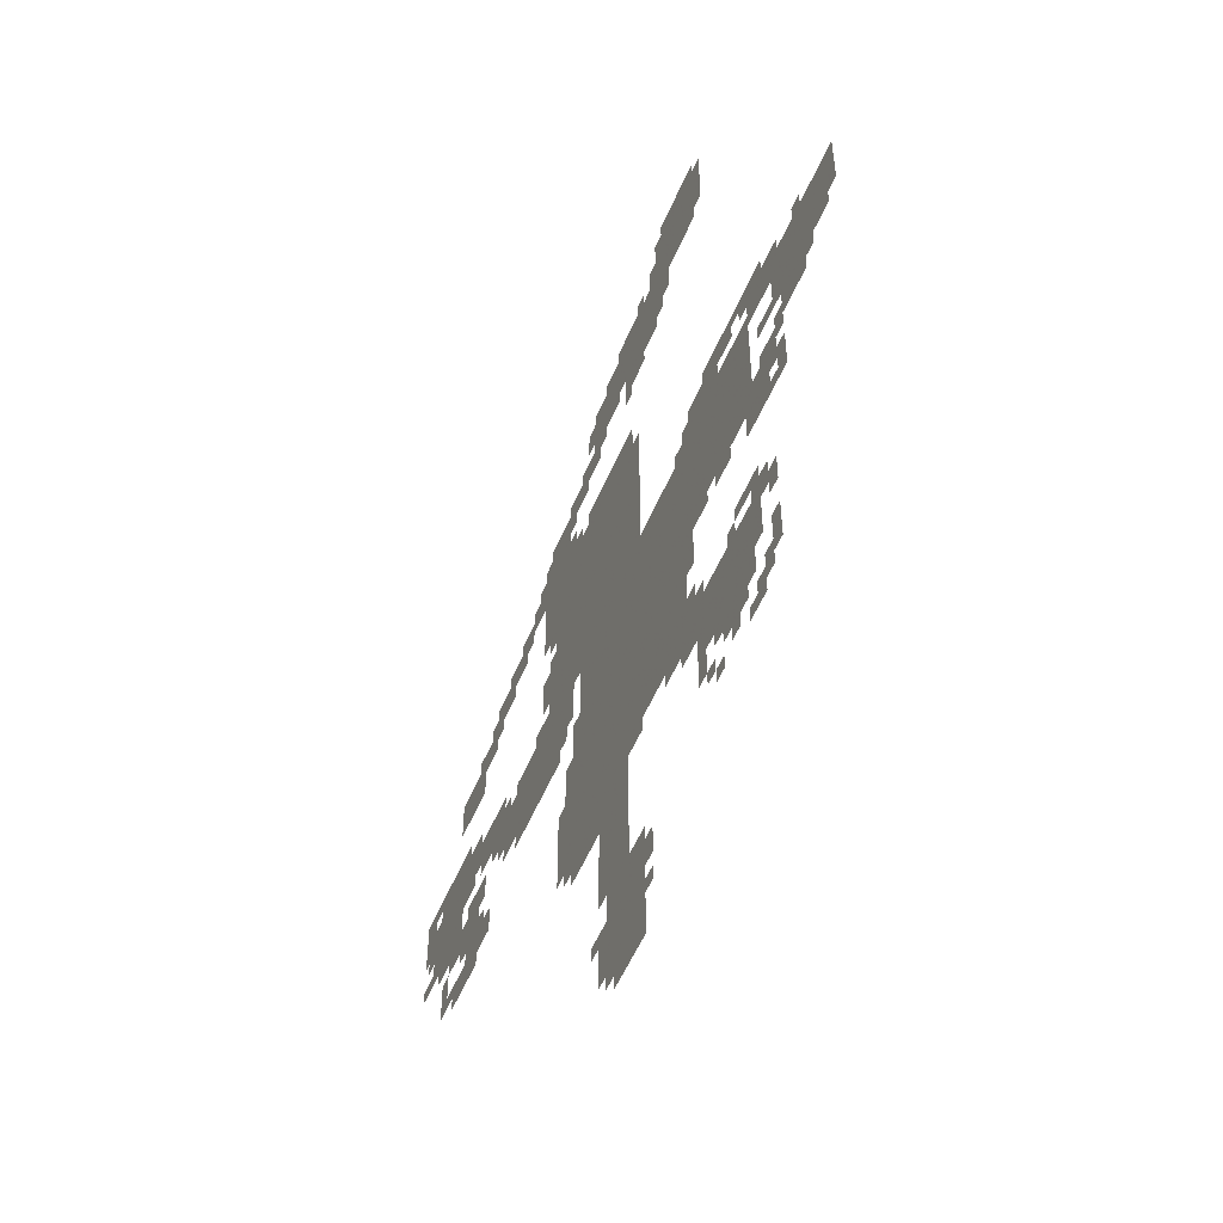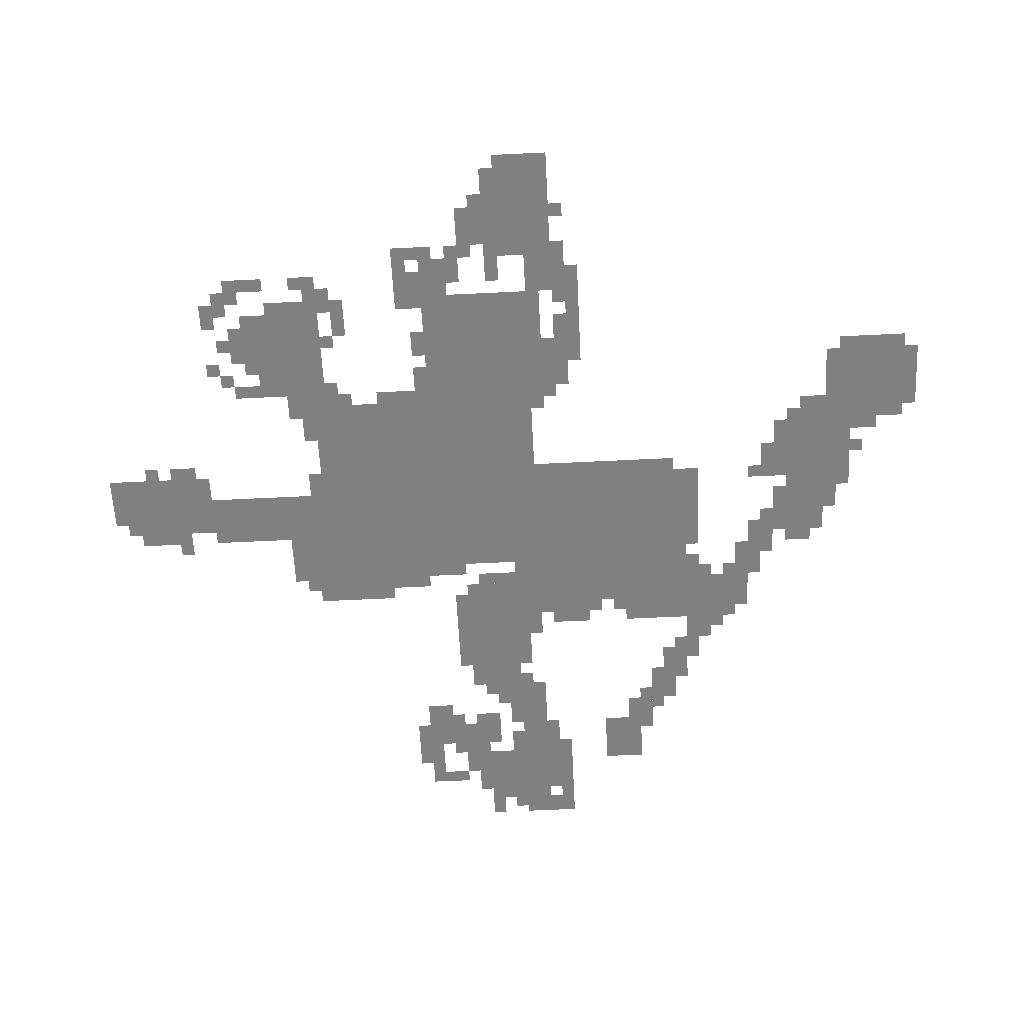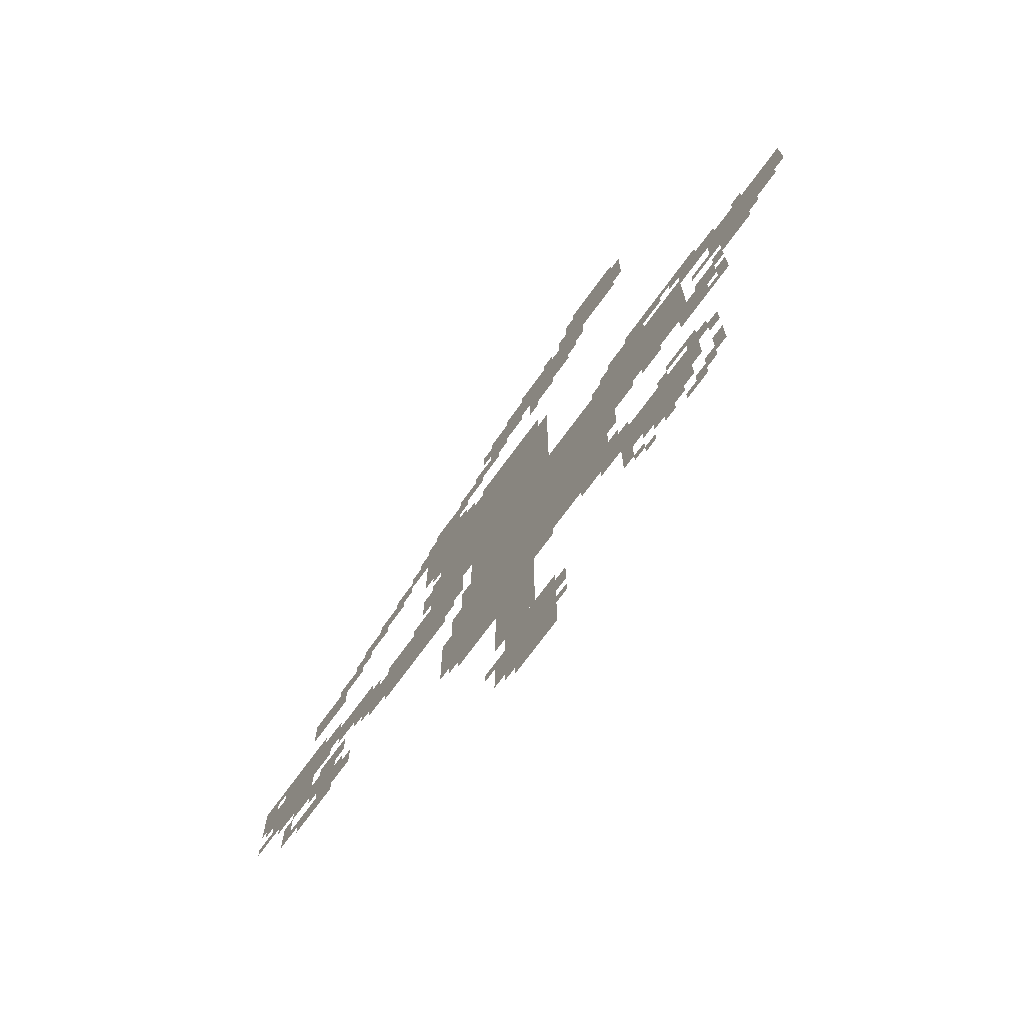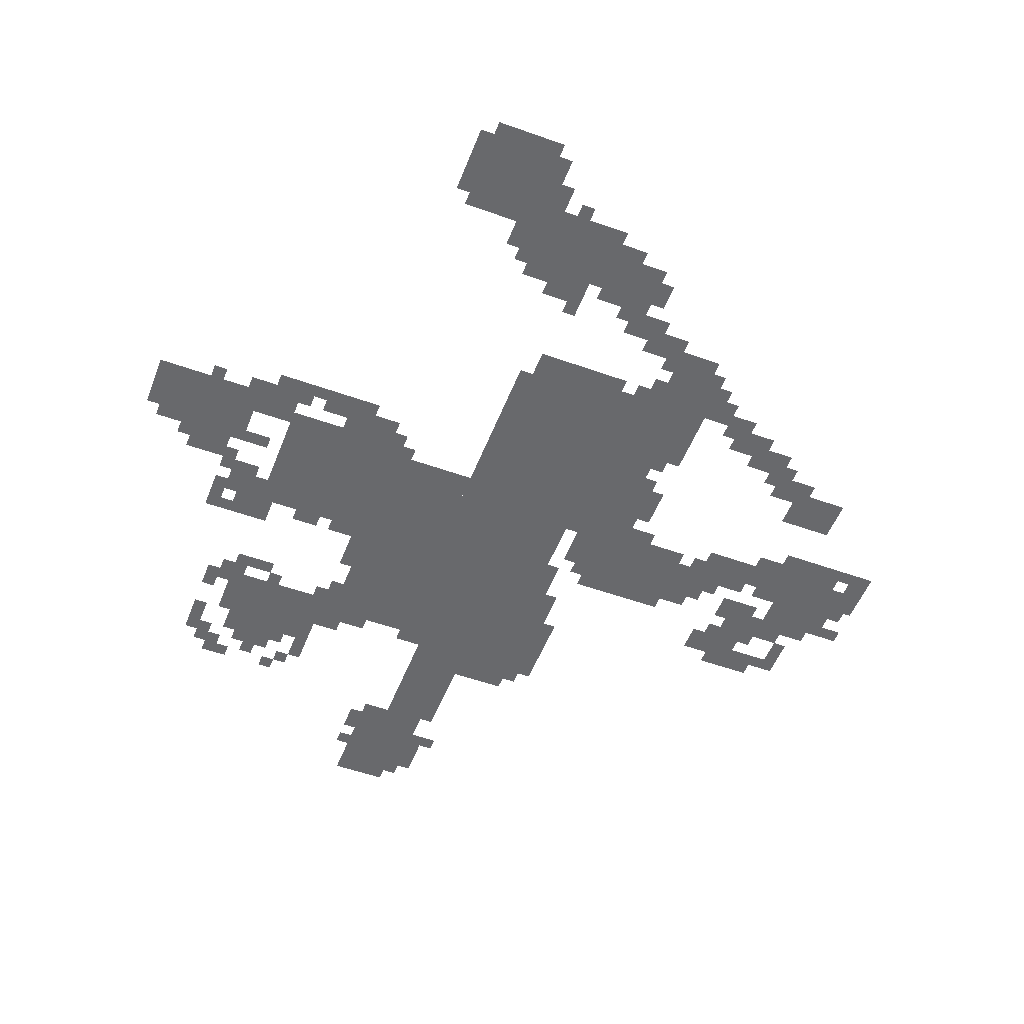
<metadata>
{"format":"obj","ext":"obj","renderer":"f3d","projection":"perspective","resolution":1024,"background":"white","views":[{"elev":-54.3,"azim":67.3,"up":"+Y"},{"elev":-60.0,"azim":92.9,"up":"+Z"},{"elev":-73.0,"azim":53.8,"up":"+Y"},{"elev":-52.7,"azim":158.9,"up":"+Z"}]}
</metadata>
<code>
g yinghuochong_g_rw-mesh
v -832 959 0
v -832 1439 0
v -1120 1439 0
v -1120 959 0
v -832 511 0
v -832 959 0
v -1120 959 0
v -1120 511 0
v -352 831 0
v -352 1087 0
v -832 1087 0
v -832 831 0
v -640 543 0
v -640 831 0
v -832 831 0
v -832 543 0
v -544 1823 0
v -544 2015 0
v -736 2015 0
v -736 1823 0
v -832 31 0
v -832 255 0
v -992 255 0
v -992 31 0
v -32 991 0
v -32 1151 0
v -256 1151 0
v -256 991 0
v -352 447 0
v -352 575 0
v -608 575 0
v -608 447 0
v -896 255 0
v -896 511 0
v -1024 511 0
v -1024 255 0
v -1120 1247 0
v -1120 1503 0
v -1248 1503 0
v -1248 1247 0
v -1120 1023 0
v -1120 1247 0
v -1248 1247 0
v -1248 1023 0
v -1728 895 0
v -1728 1119 0
v -1856 1119 0
v -1856 895 0
v -1344 895 0
v -1344 1023 0
v -1504 1023 0
v -1504 895 0
v -1184 895 0
v -1184 1023 0
v -1344 1023 0
v -1344 895 0
v -704 1727 0
v -704 1823 0
v -896 1823 0
v -896 1727 0
v -896 1727 0
v -896 1823 0
v -1056 1823 0
v -1056 1727 0
v -1632 1247 0
v -1632 1343 0
v -1760 1343 0
v -1760 1247 0
v -1248 1439 0
v -1248 1599 0
v -1312 1599 0
v -1312 1439 0
v -1120 639 0
v -1120 799 0
v -1184 799 0
v -1184 639 0
v -1120 479 0
v -1120 639 0
v -1184 639 0
v -1184 479 0
v -1632 831 0
v -1632 959 0
v -1696 959 0
v -1696 831 0
v -480 1119 0
v -480 1183 0
v -608 1183 0
v -608 1119 0
v -1184 1503 0
v -1184 1631 0
v -1248 1631 0
v -1248 1503 0
v -288 767 0
v -288 895 0
v -352 895 0
v -352 767 0
v -1248 1311 0
v -1248 1439 0
v -1312 1439 0
v -1312 1311 0
v -864 1439 0
v -864 1503 0
v -992 1503 0
v -992 1439 0
v -1504 1023 0
v -1504 1087 0
v -1632 1087 0
v -1632 1023 0
v -256 1087 0
v -256 1119 0
v -480 1119 0
v -480 1087 0
v -800 1663 0
v -800 1727 0
v -896 1727 0
v -896 1663 0
v -128 927 0
v -128 991 0
v -224 991 0
v -224 927 0
v -1024 447 0
v -1024 511 0
v -1120 511 0
v -1120 447 0
v -256 1119 0
v -256 1183 0
v -352 1183 0
v -352 1119 0
v -1888 1023 0
v -1888 1119 0
v -1939 1119 0
v -1939 1023 0
v -1024 1631 0
v -1024 1695 0
v -1120 1695 0
v -1120 1631 0
v -1408 1407 0
v -1408 1471 0
v -1504 1471 0
v -1504 1407 0
v -1632 735 0
v -1632 831 0
v -1696 831 0
v -1696 735 0
v -1632 1023 0
v -1632 1087 0
v -1728 1087 0
v -1728 1023 0
v -480 1087 0
v -480 1119 0
v -672 1119 0
v -672 1087 0
v -832 1823 0
v -832 1887 0
v -928 1887 0
v -928 1823 0
v -384 383 0
v -384 447 0
v -480 447 0
v -480 383 0
v -736 1823 0
v -736 1887 0
v -832 1887 0
v -832 1823 0
v -992 1439 0
v -992 1503 0
v -1088 1503 0
v -1088 1439 0
v -1504 1375 0
v -1504 1439 0
v -1568 1439 0
v -1568 1375 0
v -1568 767 0
v -1568 831 0
v -1632 831 0
v -1632 767 0
v -1696 735 0
v -1696 799 0
v -1760 799 0
v -1760 735 0
v -1120 1599 0
v -1120 1663 0
v -1184 1663 0
v -1184 1599 0
v -1312 1471 0
v -1312 1535 0
v -1376 1535 0
v -1376 1471 0
v -1824 1119 0
v -1824 1151 0
v -1939 1151 0
v -1939 1119 0
v -1248 1119 0
v -1248 1247 0
v -1280 1247 0
v -1280 1119 0
v -480 383 0
v -480 447 0
v -544 447 0
v -544 383 0
v -1696 1119 0
v -1696 1151 0
v -1824 1151 0
v -1824 1119 0
v -416 1183 0
v -416 1215 0
v -544 1215 0
v -544 1183 0
v -1216 863 0
v -1216 895 0
v -1344 895 0
v -1344 863 0
v -288 1183 0
v -288 1215 0
v -416 1215 0
v -416 1183 0
v -608 543 0
v -608 639 0
v -640 639 0
v -640 543 0
v -1344 863 0
v -1344 895 0
v -1440 895 0
v -1440 863 0
v -1280 1023 0
v -1280 1055 0
v -1376 1055 0
v -1376 1023 0
v -1856 991 0
v -1856 1087 0
v -1888 1087 0
v -1888 991 0
v -1248 1023 0
v -1248 1119 0
v -1280 1119 0
v -1280 1023 0
v -1184 607 0
v -1184 703 0
v -1216 703 0
v -1216 607 0
v -1184 511 0
v -1184 607 0
v -1216 607 0
v -1216 511 0
v -544 2015 0
v -544 2047 0
v -640 2047 0
v -640 2015 0
v -512 1919 0
v -512 2015 0
v -544 2015 0
v -544 1919 0
v -1056 1727 0
v -1056 1791 0
v -1088 1791 0
v -1088 1727 0
v -672 1759 0
v -672 1823 0
v -704 1823 0
v -704 1759 0
v -416 1151 0
v -416 1183 0
v -480 1183 0
v -480 1151 0
v -1792 799 0
v -1792 863 0
v -1824 863 0
v -1824 799 0
v -1568 1311 0
v -1568 1343 0
v -1632 1343 0
v -1632 1311 0
v -736 1695 0
v -736 1727 0
v -800 1727 0
v -800 1695 0
v -1376 1439 0
v -1376 1503 0
v -1408 1503 0
v -1408 1439 0
v -640 511 0
v -640 543 0
v -704 543 0
v -704 511 0
v -288 383 0
v -288 447 0
v -320 447 0
v -320 383 0
v -224 799 0
v -224 863 0
v -256 863 0
v -256 799 0
v -352 607 0
v -352 639 0
v -416 639 0
v -416 607 0
v -736 1887 0
v -736 1951 0
v -768 1951 0
v -768 1887 0
v -928 1823 0
v -928 1855 0
v -992 1855 0
v -992 1823 0
v -576 383 0
v -576 447 0
v -608 447 0
v -608 383 0
v -416 351 0
v -416 383 0
v -480 383 0
v -480 351 0
v -1280 1055 0
v -1280 1087 0
v -1344 1087 0
v -1344 1055 0
v -320 543 0
v -320 607 0
v -352 607 0
v -352 543 0
v -544 799 0
v -544 831 0
v -608 831 0
v -608 799 0
v -448 799 0
v -448 831 0
v -512 831 0
v -512 799 0
v -288 511 0
v -288 575 0
v -320 575 0
v -320 511 0
v -800 159 0
v -800 223 0
v -832 223 0
v -832 159 0
v -352 287 0
v -352 351 0
v -384 351 0
v -384 287 0
v -320 319 0
v -320 383 0
v -352 383 0
v -352 319 0
v -352 767 0
v -352 831 0
v -384 831 0
v -384 767 0
v -1504 927 0
v -1504 991 0
v -1536 991 0
v -1536 927 0
v -1664 991 0
v -1664 1023 0
v -1728 1023 0
v -1728 991 0
v -256 991 0
v -256 1023 0
v -320 1023 0
v -320 991 0
v -1600 895 0
v -1600 959 0
v -1632 959 0
v -1632 895 0
v -1728 863 0
v -1728 895 0
v -1792 895 0
v -1792 863 0
v -256 831 0
v -256 895 0
v -288 895 0
v -288 831 0
v -1888 927 0
v -1888 959 0
v -1939 959 0
v -1939 927 0
v -1568 991 0
v -1568 1023 0
v -1632 1023 0
v -1632 991 0
v -608 767 0
v -608 831 0
v -640 831 0
v -640 767 0
v 0 1023 0
v 0 1087 0
v -32 1087 0
v -32 1023 0
v -1504 991 0
v -1504 1023 0
v -1568 1023 0
v -1568 991 0
v -608 703 0
v -608 767 0
v -640 767 0
v -640 703 0
v -832 0 0
v -832 31 0
v -896 31 0
v -896 0 0
v -896 0 0
v -896 31 0
v -960 31 0
v -960 0 0
v -992 127 0
v -992 191 0
v -1024 191 0
v -1024 127 0
v -992 63 0
v -992 127 0
v -1024 127 0
v -1024 63 0
v -1376 1023 0
v -1376 1055 0
v -1440 1055 0
v -1440 1023 0
v -608 479 0
v -608 543 0
v -640 543 0
v -640 479 0
v -512 1855 0
v -512 1919 0
v -544 1919 0
v -544 1855 0
v -1856 927 0
v -1856 991 0
v -1888 991 0
v -1888 927 0
v -928 1695 0
v -928 1727 0
v -992 1727 0
v -992 1695 0
v -1600 1343 0
v -1600 1375 0
v -1664 1375 0
v -1664 1343 0
v 0 1087 0
v 0 1151 0
v -32 1151 0
v -32 1087 0
v -992 1695 0
v -992 1727 0
v -1056 1727 0
v -1056 1695 0
v -1536 1343 0
v -1536 1375 0
v -1600 1375 0
v -1600 1343 0
v -1280 1151 0
v -1280 1215 0
v -1312 1215 0
v -1312 1151 0
v -224 895 0
v -224 927 0
v -288 927 0
v -288 895 0
v -640 2015 0
v -640 2047 0
v -704 2047 0
v -704 2015 0
v -1696 863 0
v -1696 927 0
v -1728 927 0
v -1728 863 0
v -1152 959 0
v -1152 1023 0
v -1184 1023 0
v -1184 959 0
v -1632 1087 0
v -1632 1119 0
v -1696 1119 0
v -1696 1087 0
v -1120 831 0
v -1120 895 0
v -1152 895 0
v -1152 831 0
v -96 959 0
v -96 991 0
v -128 991 0
v -128 959 0
v -1536 959 0
v -1536 991 0
v -1568 991 0
v -1568 959 0
v -608 1119 0
v -608 1151 0
v -640 1151 0
v -640 1119 0
v -256 767 0
v -256 799 0
v -288 799 0
v -288 767 0
v -1600 831 0
v -1600 863 0
v -1632 863 0
v -1632 831 0
v -224 927 0
v -224 959 0
v -256 959 0
v -256 927 0
v -352 1151 0
v -352 1183 0
v -384 1183 0
v -384 1151 0
v -224 1151 0
v -224 1183 0
v -256 1183 0
v -256 1151 0
v -128 1151 0
v -128 1183 0
v -160 1183 0
v -160 1151 0
v -1888 991 0
v -1888 1023 0
v -1920 1023 0
v -1920 991 0
v -1472 1023 0
v -1472 1055 0
v -1504 1055 0
v -1504 1023 0
v -1248 1279 0
v -1248 1311 0
v -1280 1311 0
v -1280 1279 0
v -1760 767 0
v -1760 799 0
v -1792 799 0
v -1792 767 0
v -1120 447 0
v -1120 479 0
v -1152 479 0
v -1152 447 0
v -544 415 0
v -544 447 0
v -576 447 0
v -576 415 0
v -448 319 0
v -448 351 0
v -480 351 0
v -480 319 0
v -448 575 0
v -448 607 0
v -480 607 0
v -480 575 0
v -576 575 0
v -576 607 0
v -608 607 0
v -608 575 0
v -640 479 0
v -640 511 0
v -672 511 0
v -672 479 0
v -1024 159 0
v -1024 191 0
v -1056 191 0
v -1056 159 0
v -352 575 0
v -352 607 0
v -384 607 0
v -384 575 0
v -800 95 0
v -800 127 0
v -832 127 0
v -832 95 0
v -544 319 0
v -544 351 0
v -576 351 0
v -576 319 0
v -384 287 0
v -384 319 0
v -416 319 0
v -416 287 0
v -512 287 0
v -512 319 0
v -544 319 0
v -544 287 0
v -1152 927 0
v -1152 959 0
v -1184 959 0
v -1184 927 0
v -576 351 0
v -576 383 0
v -608 383 0
v -608 351 0
v -288 351 0
v -288 383 0
v -320 383 0
v -320 351 0
v -1280 1119 0
v -1280 1151 0
v -1312 1151 0
v -1312 1119 0
v -1696 1087 0
v -1696 1119 0
v -1728 1119 0
v -1728 1087 0
v -480 351 0
v -480 383 0
v -512 383 0
v -512 351 0
v -1696 831 0
v -1696 863 0
v -1728 863 0
v -1728 831 0
v -1792 767 0
v -1792 799 0
v -1824 799 0
v -1824 767 0
v -224 767 0
v -224 799 0
v -256 799 0
v -256 767 0
v -288 895 0
v -288 927 0
v -320 927 0
v -320 895 0
v -704 511 0
v -704 543 0
v -736 543 0
v -736 511 0
v -416 607 0
v -416 639 0
v -448 639 0
v -448 607 0
v -1120 799 0
v -1120 831 0
v -1152 831 0
v -1152 799 0
v -1408 1471 0
v -1408 1503 0
v -1440 1503 0
v -1440 1471 0
v -1152 1503 0
v -1152 1535 0
v -1184 1535 0
v -1184 1503 0
v -1312 1535 0
v -1312 1567 0
v -1344 1567 0
v -1344 1535 0
v -1568 1375 0
v -1568 1407 0
v -1600 1407 0
v -1600 1375 0
v -1472 1375 0
v -1472 1407 0
v -1504 1407 0
v -1504 1375 0
v -1088 1439 0
v -1088 1471 0
v -1120 1471 0
v -1120 1439 0
v -864 1631 0
v -864 1663 0
v -896 1663 0
v -896 1631 0
v -992 1663 0
v -992 1695 0
v -1024 1695 0
v -1024 1663 0
v -800 1887 0
v -800 1919 0
v -832 1919 0
v -832 1887 0
v -1152 1567 0
v -1152 1599 0
v -1184 1599 0
v -1184 1567 0
v -1248 1599 0
v -1248 1631 0
v -1280 1631 0
v -1280 1599 0
v -1088 1599 0
v -1088 1631 0
v -1120 1631 0
v -1120 1599 0
g yinghuochong_g_rw-mesh_0
f 3 2 1
f 1 4 3
f 7 6 5
f 5 8 7
f 11 10 9
f 9 12 11
f 15 14 13
f 13 16 15
f 19 18 17
f 17 20 19
f 23 22 21
f 21 24 23
f 27 26 25
f 25 28 27
f 31 30 29
f 29 32 31
f 35 34 33
f 33 36 35
f 39 38 37
f 37 40 39
f 43 42 41
f 41 44 43
f 47 46 45
f 45 48 47
f 51 50 49
f 49 52 51
f 55 54 53
f 53 56 55
f 59 58 57
f 57 60 59
f 63 62 61
f 61 64 63
f 67 66 65
f 65 68 67
f 71 70 69
f 69 72 71
f 75 74 73
f 73 76 75
f 79 78 77
f 77 80 79
f 83 82 81
f 81 84 83
f 87 86 85
f 85 88 87
f 91 90 89
f 89 92 91
f 95 94 93
f 93 96 95
f 99 98 97
f 97 100 99
f 103 102 101
f 101 104 103
f 107 106 105
f 105 108 107
f 111 110 109
f 109 112 111
f 115 114 113
f 113 116 115
f 119 118 117
f 117 120 119
f 123 122 121
f 121 124 123
f 127 126 125
f 125 128 127
f 131 130 129
f 129 132 131
f 135 134 133
f 133 136 135
f 139 138 137
f 137 140 139
f 143 142 141
f 141 144 143
f 147 146 145
f 145 148 147
f 151 150 149
f 149 152 151
f 155 154 153
f 153 156 155
f 159 158 157
f 157 160 159
f 163 162 161
f 161 164 163
f 167 166 165
f 165 168 167
f 171 170 169
f 169 172 171
f 175 174 173
f 173 176 175
f 179 178 177
f 177 180 179
f 183 182 181
f 181 184 183
f 187 186 185
f 185 188 187
f 191 190 189
f 189 192 191
f 195 194 193
f 193 196 195
f 199 198 197
f 197 200 199
f 203 202 201
f 201 204 203
f 207 206 205
f 205 208 207
f 211 210 209
f 209 212 211
f 215 214 213
f 213 216 215
f 219 218 217
f 217 220 219
f 223 222 221
f 221 224 223
f 227 226 225
f 225 228 227
f 231 230 229
f 229 232 231
f 235 234 233
f 233 236 235
f 239 238 237
f 237 240 239
f 243 242 241
f 241 244 243
f 247 246 245
f 245 248 247
f 251 250 249
f 249 252 251
f 255 254 253
f 253 256 255
f 259 258 257
f 257 260 259
f 263 262 261
f 261 264 263
f 267 266 265
f 265 268 267
f 271 270 269
f 269 272 271
f 275 274 273
f 273 276 275
f 279 278 277
f 277 280 279
f 283 282 281
f 281 284 283
f 287 286 285
f 285 288 287
f 291 290 289
f 289 292 291
f 295 294 293
f 293 296 295
f 299 298 297
f 297 300 299
f 303 302 301
f 301 304 303
f 307 306 305
f 305 308 307
f 311 310 309
f 309 312 311
f 315 314 313
f 313 316 315
f 319 318 317
f 317 320 319
f 323 322 321
f 321 324 323
f 327 326 325
f 325 328 327
f 331 330 329
f 329 332 331
f 335 334 333
f 333 336 335
f 339 338 337
f 337 340 339
f 343 342 341
f 341 344 343
f 347 346 345
f 345 348 347
f 351 350 349
f 349 352 351
f 355 354 353
f 353 356 355
f 359 358 357
f 357 360 359
f 363 362 361
f 361 364 363
f 367 366 365
f 365 368 367
f 371 370 369
f 369 372 371
f 375 374 373
f 373 376 375
f 379 378 377
f 377 380 379
f 383 382 381
f 381 384 383
f 387 386 385
f 385 388 387
f 391 390 389
f 389 392 391
f 395 394 393
f 393 396 395
f 399 398 397
f 397 400 399
f 403 402 401
f 401 404 403
f 407 406 405
f 405 408 407
f 411 410 409
f 409 412 411
f 415 414 413
f 413 416 415
f 419 418 417
f 417 420 419
f 423 422 421
f 421 424 423
f 427 426 425
f 425 428 427
f 431 430 429
f 429 432 431
f 435 434 433
f 433 436 435
f 439 438 437
f 437 440 439
f 443 442 441
f 441 444 443
f 447 446 445
f 445 448 447
f 451 450 449
f 449 452 451
f 455 454 453
f 453 456 455
f 459 458 457
f 457 460 459
f 463 462 461
f 461 464 463
f 467 466 465
f 465 468 467
f 471 470 469
f 469 472 471
f 475 474 473
f 473 476 475
f 479 478 477
f 477 480 479
f 483 482 481
f 481 484 483
f 487 486 485
f 485 488 487
f 491 490 489
f 489 492 491
f 495 494 493
f 493 496 495
f 499 498 497
f 497 500 499
f 503 502 501
f 501 504 503
f 507 506 505
f 505 508 507
f 511 510 509
f 509 512 511
f 515 514 513
f 513 516 515
f 519 518 517
f 517 520 519
f 523 522 521
f 521 524 523
f 527 526 525
f 525 528 527
f 531 530 529
f 529 532 531
f 535 534 533
f 533 536 535
f 539 538 537
f 537 540 539
f 543 542 541
f 541 544 543
f 547 546 545
f 545 548 547
f 551 550 549
f 549 552 551
f 555 554 553
f 553 556 555
f 559 558 557
f 557 560 559
f 563 562 561
f 561 564 563
f 567 566 565
f 565 568 567
f 571 570 569
f 569 572 571
f 575 574 573
f 573 576 575
f 579 578 577
f 577 580 579
f 583 582 581
f 581 584 583
f 587 586 585
f 585 588 587
f 591 590 589
f 589 592 591
f 595 594 593
f 593 596 595
f 599 598 597
f 597 600 599
f 603 602 601
f 601 604 603
f 607 606 605
f 605 608 607
f 611 610 609
f 609 612 611
f 615 614 613
f 613 616 615
f 619 618 617
f 617 620 619
f 623 622 621
f 621 624 623
f 627 626 625
f 625 628 627
f 631 630 629
f 629 632 631
f 635 634 633
f 633 636 635
f 639 638 637
f 637 640 639
f 643 642 641
f 641 644 643
f 647 646 645
f 645 648 647
f 651 650 649
f 649 652 651
f 655 654 653
f 653 656 655
f 659 658 657
f 657 660 659
f 663 662 661
f 661 664 663
f 667 666 665
f 665 668 667
f 671 670 669
f 669 672 671
f 675 674 673
f 673 676 675

</code>
